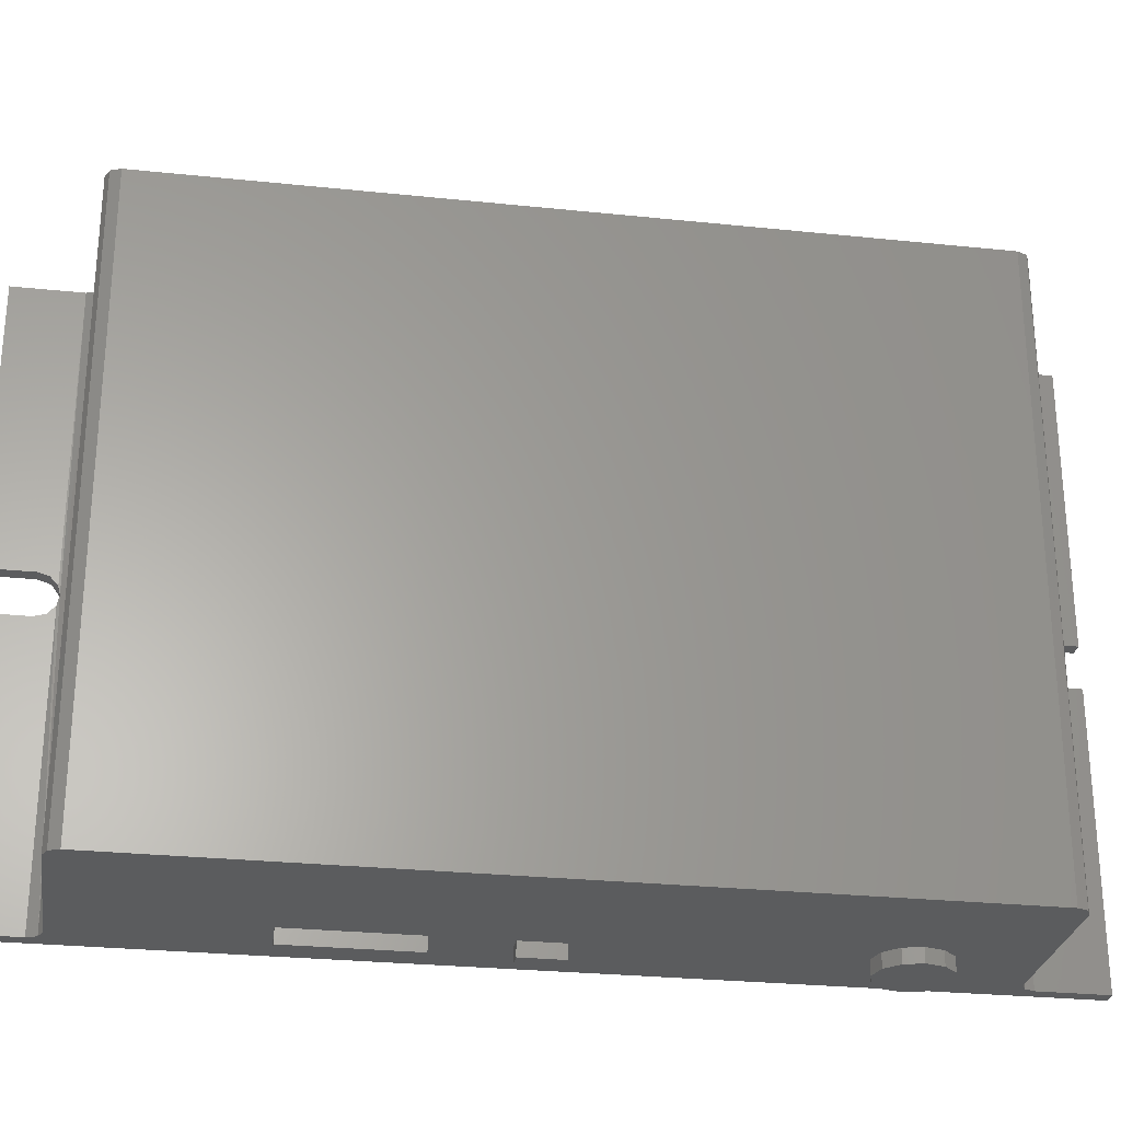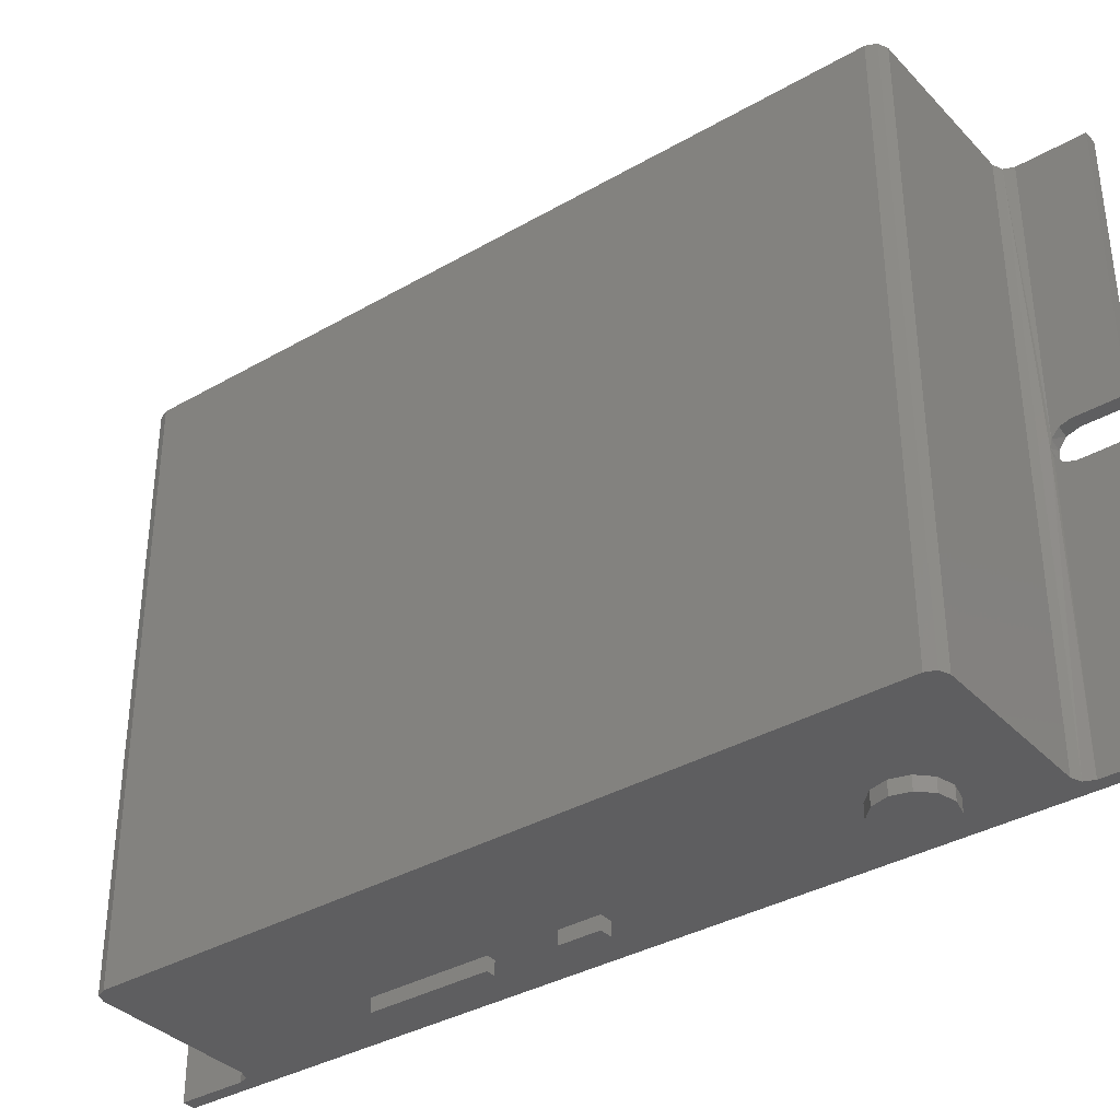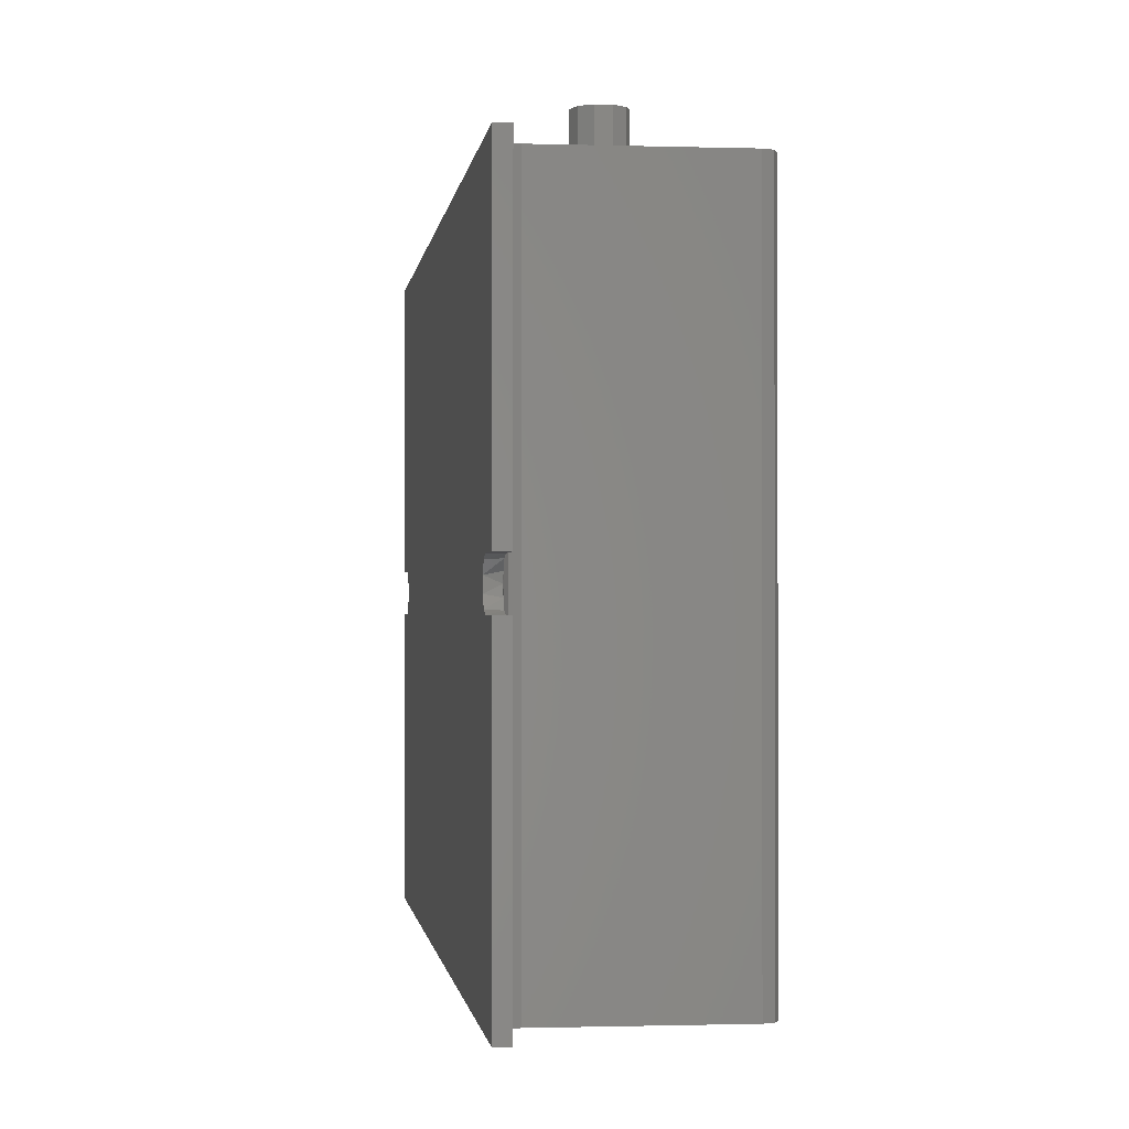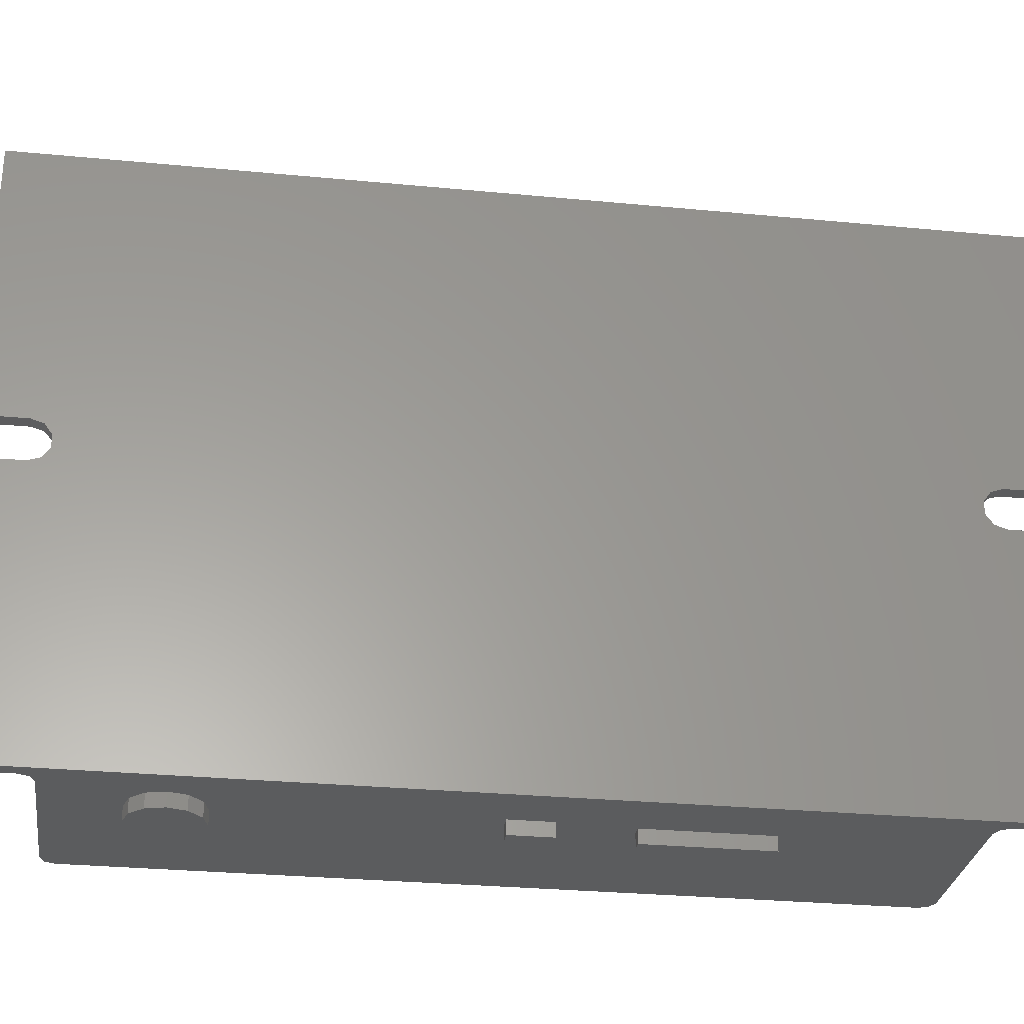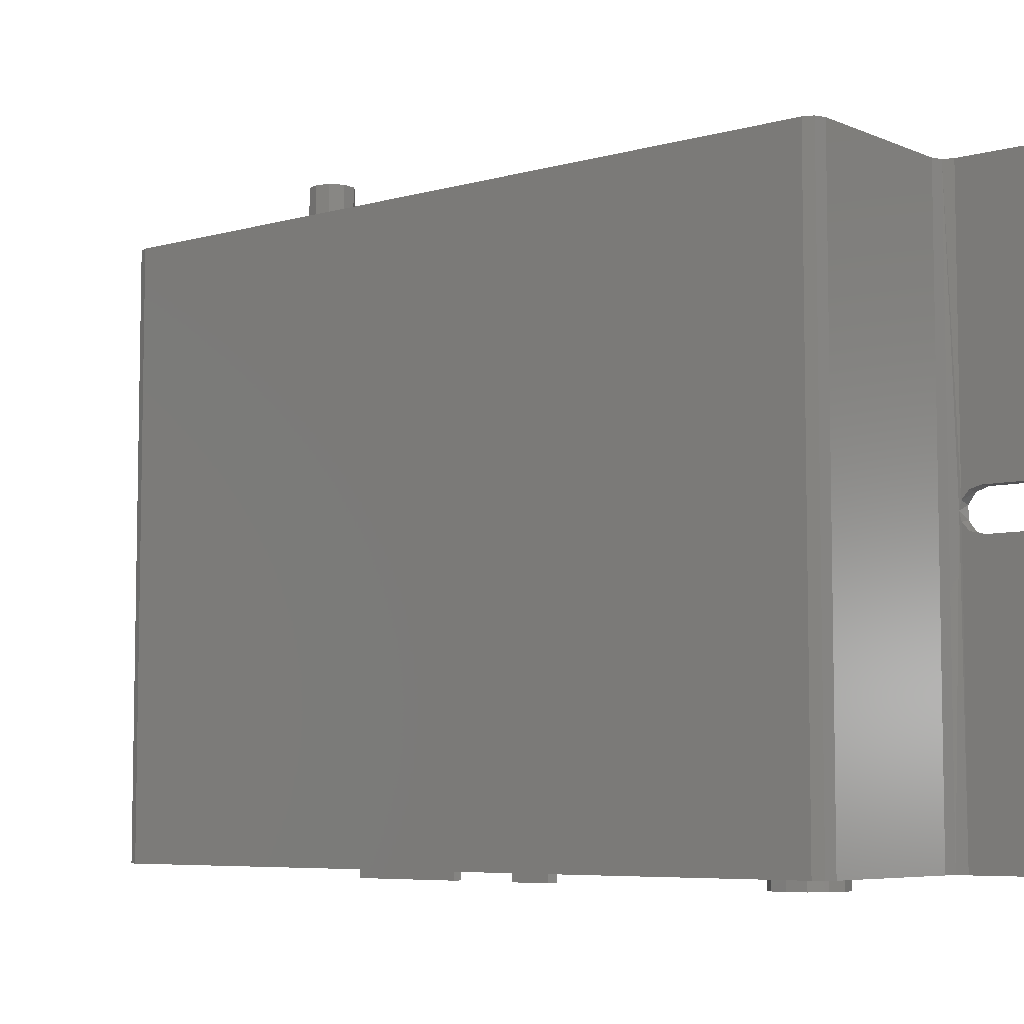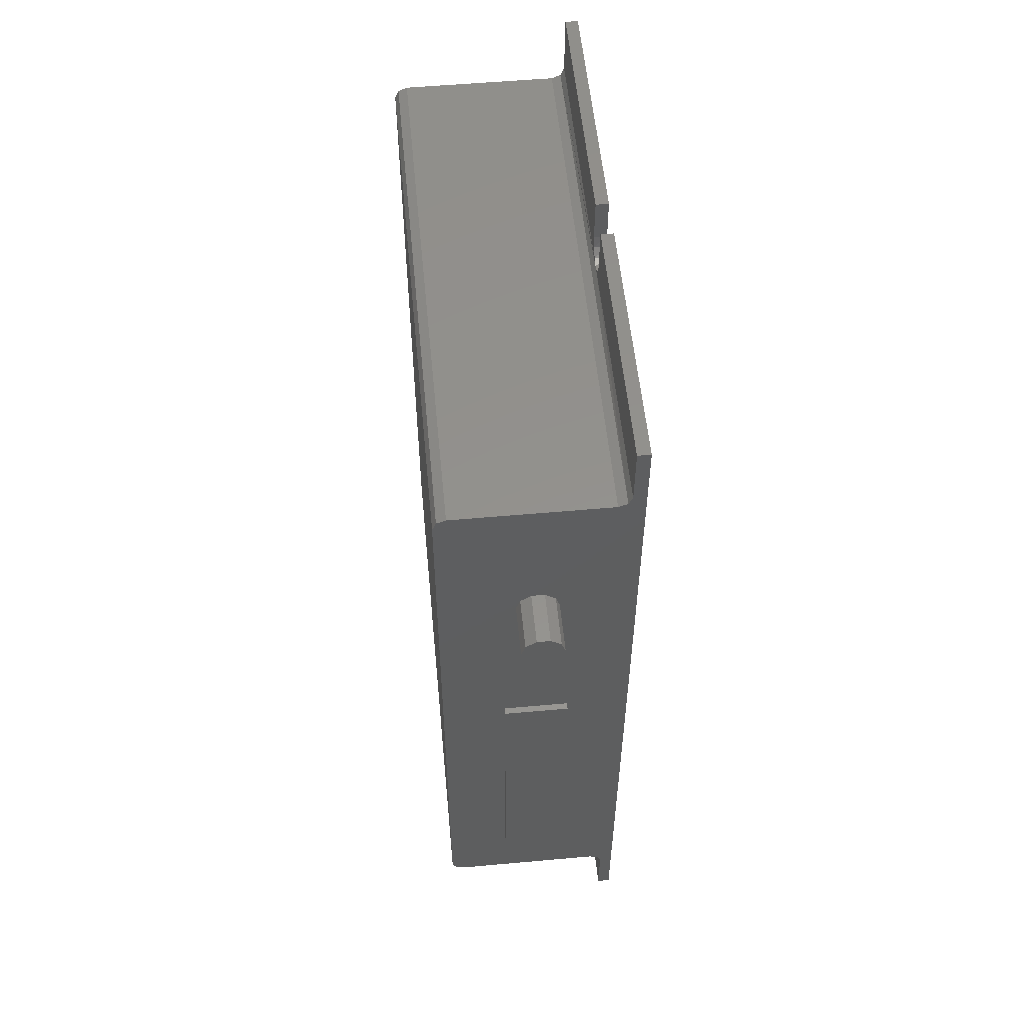
<metadata>
{"format":"stl","ext":"stl","renderer":"f3d","projection":"perspective","resolution":1024,"background":"white","views":[{"elev":-27.6,"azim":80.9,"up":"+Y"},{"elev":-36.0,"azim":127.1,"up":"+Y"},{"elev":-1.0,"azim":-6.7,"up":"+Y"},{"elev":-29.3,"azim":-98.1,"up":"+Y"},{"elev":-6.4,"azim":129.5,"up":"+Y"},{"elev":55.1,"azim":174.6,"up":"+Z"}]}
</metadata>
<code>
# stl→obj: 134 verts, 264 faces
v 0 -43.5 -69.2
v 2 -43.5 -69.2
v 2 -43.5 -59.5
v 2 -43.5 59.5
v 2 -43.5 69.2
v 0 -43.5 69.2
v 2.586 -43.5 -58.09
v 4 -43.5 -57.5
v 4.865 -43.5 -42.24
v 5.548 -43.5 -39.69
v 7.414 -43.5 -37.82
v 7.717 -43.5 -1.726
v 7.717 -43.5 4.268
v 8.32 -43.5 14.4
v 8.32 -43.5 31.76
v 2.586 -43.5 58.09
v 30 -43.5 55.5
v 9.768 -43.5 31.76
v 9.768 -43.5 14.4
v 9.768 -43.5 4.268
v 9.768 -43.5 -1.726
v 9.964 -43.5 -37.14
v 12.51 -43.5 -37.82
v 14.38 -43.5 -39.69
v 15.06 -43.5 -42.24
v 28 -43.5 -57.5
v 29.41 -43.5 -56.91
v 9.964 -43.5 -47.34
v 7.414 -43.5 -46.65
v 5.548 -43.5 -44.79
v 30 -43.5 -55.5
v 14.38 -43.5 -44.79
v 12.51 -43.5 -46.65
v 29.41 -43.5 56.91
v 28 -43.5 57.5
v 4 -43.5 57.5
v 7.717 -45.5 4.268
v 9.768 -45.5 4.268
v 9.768 -45.5 -1.726
v 7.717 -45.5 -1.726
v 8.32 -45.5 31.76
v 9.768 -45.5 31.76
v 9.768 -45.5 14.4
v 8.32 -45.5 14.4
v 15.06 -45.5 -42.24
v 14.38 -45.5 -44.79
v 12.51 -45.5 -46.65
v 9.964 -45.5 -47.34
v 7.414 -45.5 -46.65
v 5.548 -45.5 -44.79
v 4.865 -45.5 -42.24
v 5.548 -45.5 -39.69
v 7.414 -45.5 -37.82
v 9.964 -45.5 -37.14
v 12.51 -45.5 -37.82
v 14.38 -45.5 -39.69
v 13.93 43.5 36.23
v 12.28 43.5 35.03
v 2.586 43.5 58.09
v 0 43.5 -69.2
v 0 43.5 69.2
v 2 43.5 69.2
v 2 43.5 59.5
v 2 43.5 -59.5
v 2 43.5 -69.2
v 9.855 43.5 2.707
v 12.28 43.5 31.16
v 13.93 43.5 29.96
v 15.96 43.5 29.96
v 17.61 43.5 31.16
v 30 43.5 55.5
v 20.04 43.5 2.707
v 30 43.5 -55.5
v 29.41 43.5 -56.91
v 20.04 43.5 -45.93
v 9.855 43.5 -45.93
v 4 43.5 -57.5
v 2.586 43.5 -58.09
v 18.24 43.5 33.1
v 17.61 43.5 35.03
v 15.96 43.5 36.23
v 28 43.5 -57.5
v 4 43.5 57.5
v 28 43.5 57.5
v 29.41 43.5 56.91
v 11.65 43.5 33.1
v 11.65 51.5 33.1
v 12.28 51.5 31.16
v 13.93 51.5 29.96
v 15.96 51.5 29.96
v 17.61 51.5 31.16
v 18.24 51.5 33.1
v 17.61 51.5 35.03
v 15.96 51.5 36.23
v 13.93 51.5 36.23
v 12.28 51.5 35.03
v 20.04 44.5 2.707
v 20.04 44.5 -45.93
v 9.855 44.5 2.707
v 9.855 44.5 -45.93
v 2.023 0.05685 -59.2
v 0 -0.9271 -59.35
v 0 0.9271 -59.35
v 2 1.308 -59.5
v 0 2.427 -60.44
v 2 2.542 -60.61
v 0 3 -62.2
v 2 3 -62.2
v 2 -1.308 -59.5
v 2 -2.542 -60.61
v 0 -2.427 -60.44
v 2 -3 -62.2
v 0 -3 -62.2
v 2 3 -69.2
v 2 -3 -69.2
v 2 -3 69.2
v 0 -3 69.2
v 2 3 69.2
v 0 3 69.2
v 0 -3 -69.2
v 0 3 -69.2
v 0 -3 62.2
v 0 0.9271 59.35
v 0 2.427 60.44
v 0 3 62.2
v 0 -2.427 60.44
v 0 -0.9271 59.35
v 2.023 0.05685 59.2
v 2 1.308 59.5
v 2 2.542 60.61
v 2 3 62.2
v 2 -1.308 59.5
v 2 -2.542 60.61
v 2 -3 62.2
f 1 2 3
f 1 3 4
f 1 4 5
f 1 5 6
f 4 3 7
f 4 7 8
f 4 8 9
f 4 9 10
f 4 10 11
f 4 11 12
f 4 12 13
f 4 13 14
f 4 14 15
f 4 15 16
f 17 18 19
f 17 19 20
f 17 20 21
f 17 21 22
f 17 22 23
f 17 23 24
f 17 24 25
f 8 26 27
f 8 27 28
f 8 28 29
f 8 29 30
f 8 30 9
f 31 17 25
f 31 25 32
f 31 32 33
f 31 33 28
f 31 28 27
f 12 11 21
f 21 11 22
f 14 13 19
f 19 13 20
f 17 34 18
f 18 34 35
f 18 35 15
f 15 35 36
f 15 36 16
f 37 38 13
f 13 38 20
f 39 21 38
f 38 21 20
f 39 40 21
f 21 40 12
f 37 13 40
f 40 13 12
f 15 41 18
f 18 41 42
f 43 19 42
f 42 19 18
f 19 43 14
f 14 43 44
f 41 15 44
f 44 15 14
f 25 45 32
f 32 45 46
f 32 46 33
f 33 46 47
f 33 47 28
f 28 47 48
f 28 48 29
f 29 48 49
f 29 49 30
f 30 49 50
f 30 50 9
f 9 50 51
f 9 51 10
f 10 51 52
f 10 52 11
f 11 52 53
f 11 53 22
f 22 53 54
f 22 54 23
f 23 54 55
f 23 55 24
f 24 55 56
f 24 56 25
f 25 56 45
f 40 39 37
f 37 39 38
f 44 43 41
f 41 43 42
f 53 55 54
f 55 53 56
f 56 53 52
f 56 52 45
f 45 52 51
f 45 51 46
f 46 51 50
f 46 50 47
f 47 50 49
f 47 49 48
f 57 58 59
f 60 61 62
f 60 62 63
f 60 63 64
f 60 64 65
f 66 63 67
f 66 67 68
f 66 68 69
f 66 69 70
f 66 70 71
f 66 71 72
f 71 73 74
f 71 74 75
f 71 75 72
f 63 66 76
f 63 76 77
f 63 77 78
f 63 78 64
f 71 70 79
f 71 79 80
f 71 80 81
f 76 75 77
f 77 75 74
f 77 74 82
f 59 83 57
f 57 83 84
f 57 84 81
f 81 84 85
f 81 85 71
f 58 86 59
f 59 86 67
f 59 67 63
f 86 87 67
f 67 87 88
f 67 88 68
f 68 88 89
f 68 89 69
f 69 89 90
f 69 90 70
f 70 90 91
f 70 91 79
f 79 91 92
f 79 92 80
f 80 92 93
f 80 93 81
f 81 93 94
f 81 94 57
f 57 94 95
f 57 95 58
f 58 95 96
f 58 96 86
f 86 96 87
f 95 94 96
f 96 94 93
f 96 93 87
f 87 93 92
f 87 92 88
f 88 92 91
f 88 91 89
f 89 91 90
f 97 72 98
f 98 72 75
f 99 66 97
f 97 66 72
f 100 76 99
f 99 76 66
f 98 75 100
f 100 75 76
f 98 100 97
f 97 100 99
f 101 102 103
f 101 103 104
f 104 103 105
f 104 105 106
f 106 105 107
f 106 107 108
f 101 109 102
f 102 109 110
f 102 110 111
f 111 110 112
f 111 112 113
f 82 26 77
f 77 26 8
f 64 104 106
f 64 106 108
f 64 108 114
f 64 114 65
f 3 2 115
f 3 115 112
f 3 112 110
f 3 110 109
f 7 101 78
f 78 101 104
f 78 104 64
f 7 3 101
f 101 3 109
f 8 7 77
f 77 7 78
f 31 73 17
f 17 73 71
f 73 31 74
f 74 31 27
f 74 27 82
f 82 27 26
f 17 71 34
f 34 71 85
f 34 85 35
f 35 85 84
f 116 117 5
f 5 117 6
f 62 61 118
f 118 61 119
f 115 2 120
f 120 2 1
f 65 114 60
f 60 114 121
f 6 117 122
f 123 124 103
f 123 102 111
f 123 103 102
f 61 60 121
f 61 121 107
f 61 107 105
f 61 105 103
f 61 103 124
f 61 124 125
f 61 125 119
f 113 120 1
f 113 1 6
f 113 6 122
f 113 122 126
f 113 126 127
f 113 127 123
f 113 123 111
f 115 120 112
f 112 120 113
f 108 107 114
f 114 107 121
f 127 128 123
f 128 129 123
f 123 129 130
f 123 130 124
f 124 130 131
f 124 131 125
f 128 127 132
f 132 127 126
f 132 126 133
f 133 126 122
f 133 122 134
f 84 83 35
f 35 83 36
f 4 132 133
f 4 133 134
f 4 134 116
f 4 116 5
f 63 62 118
f 63 118 131
f 63 131 130
f 63 130 129
f 59 128 16
f 16 128 132
f 16 132 4
f 83 59 36
f 36 59 16
f 59 63 128
f 128 63 129
f 134 122 116
f 116 122 117
f 118 119 131
f 131 119 125

</code>
